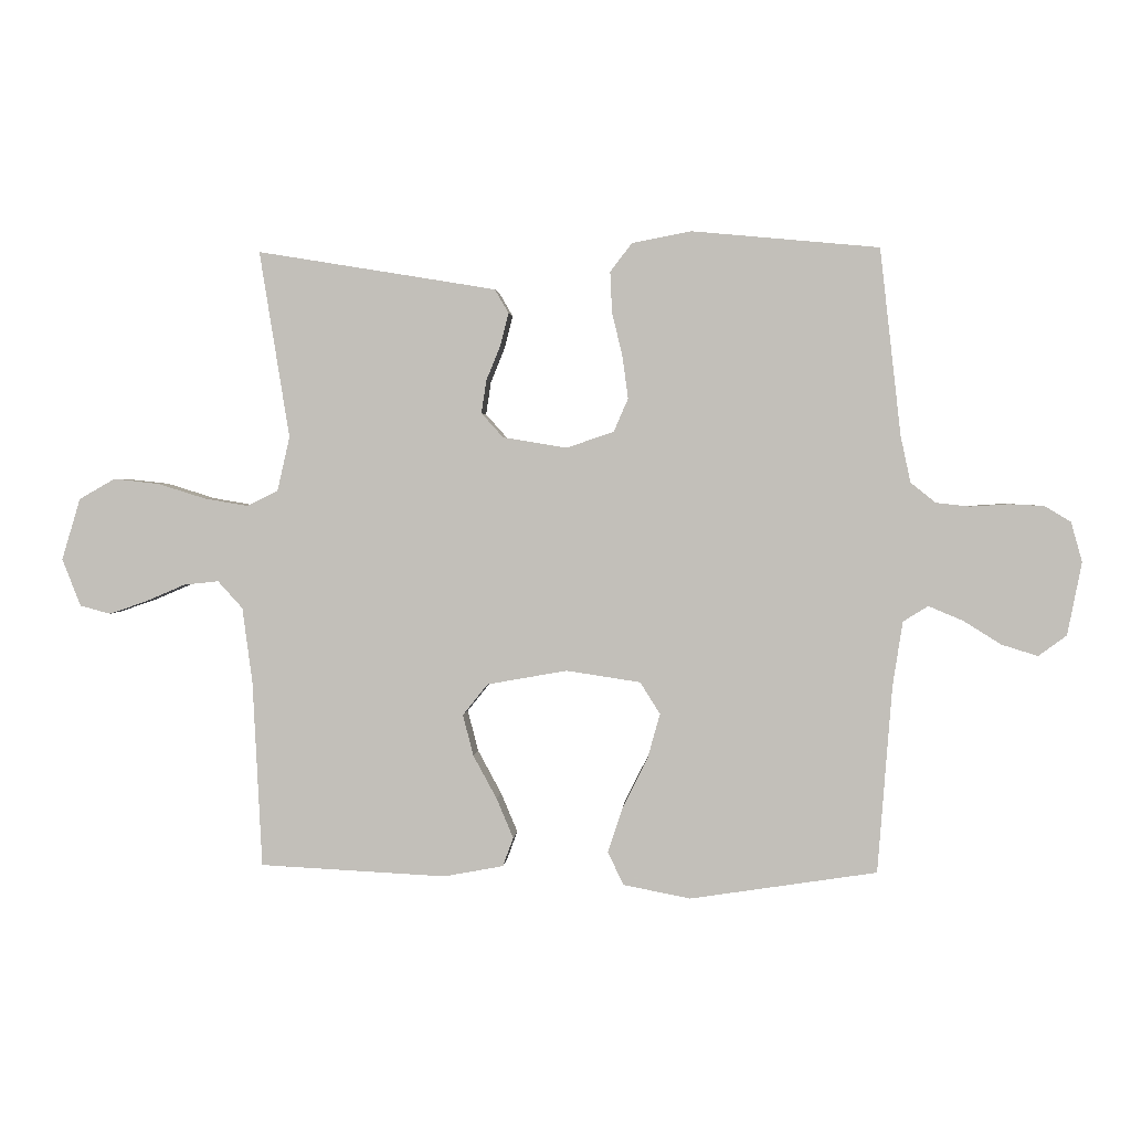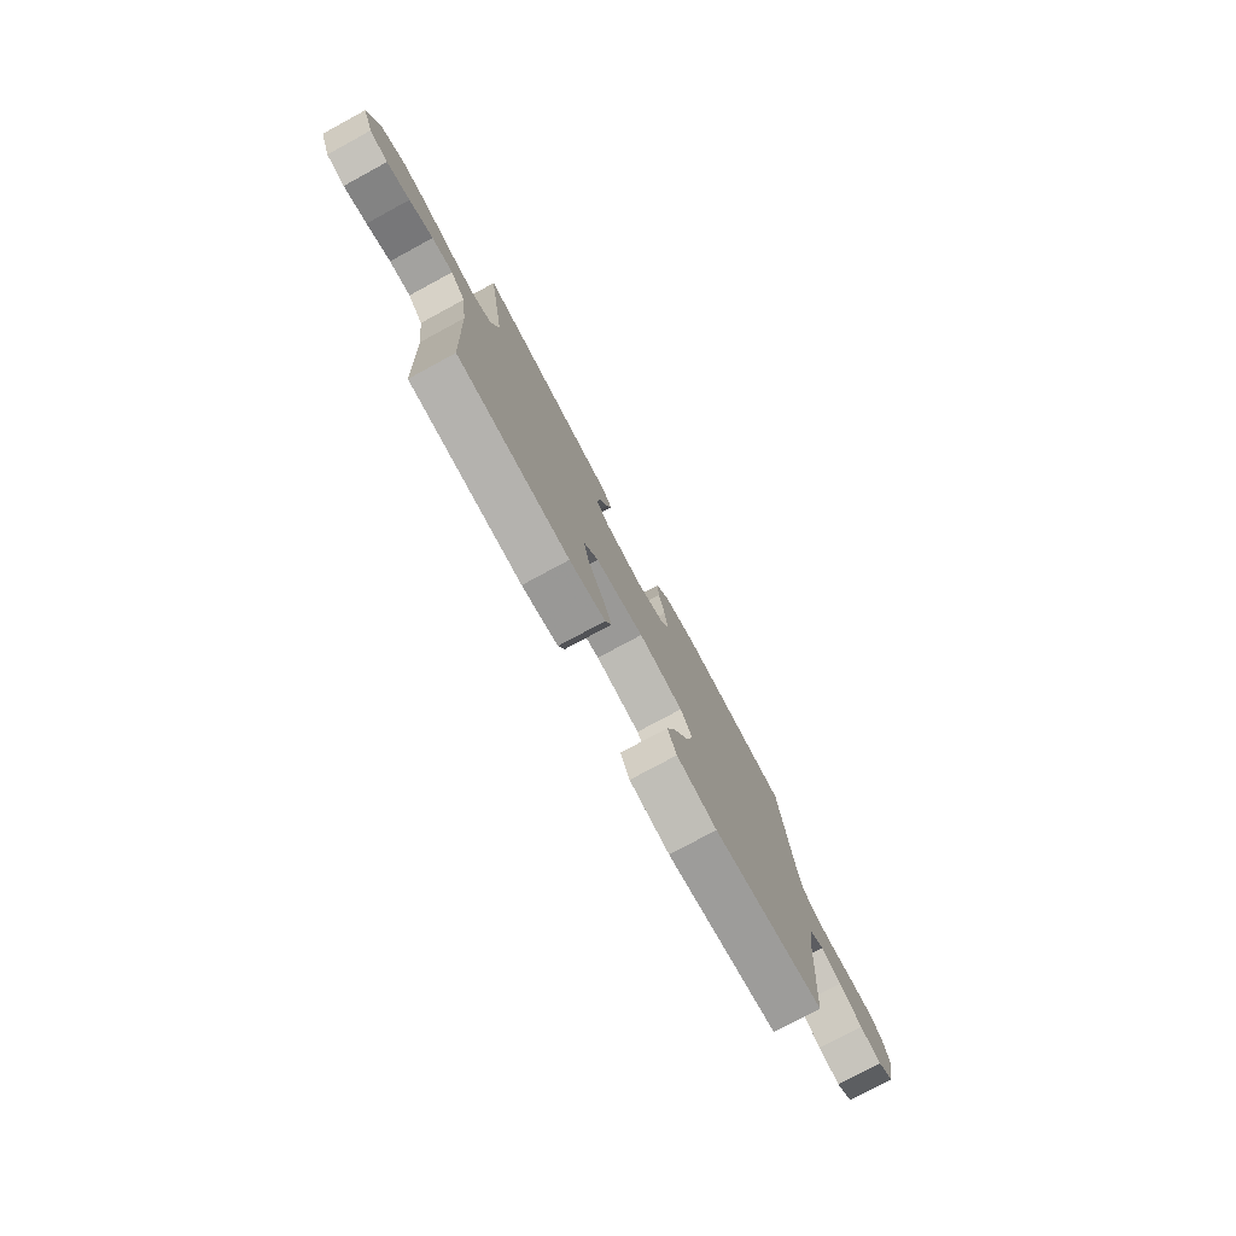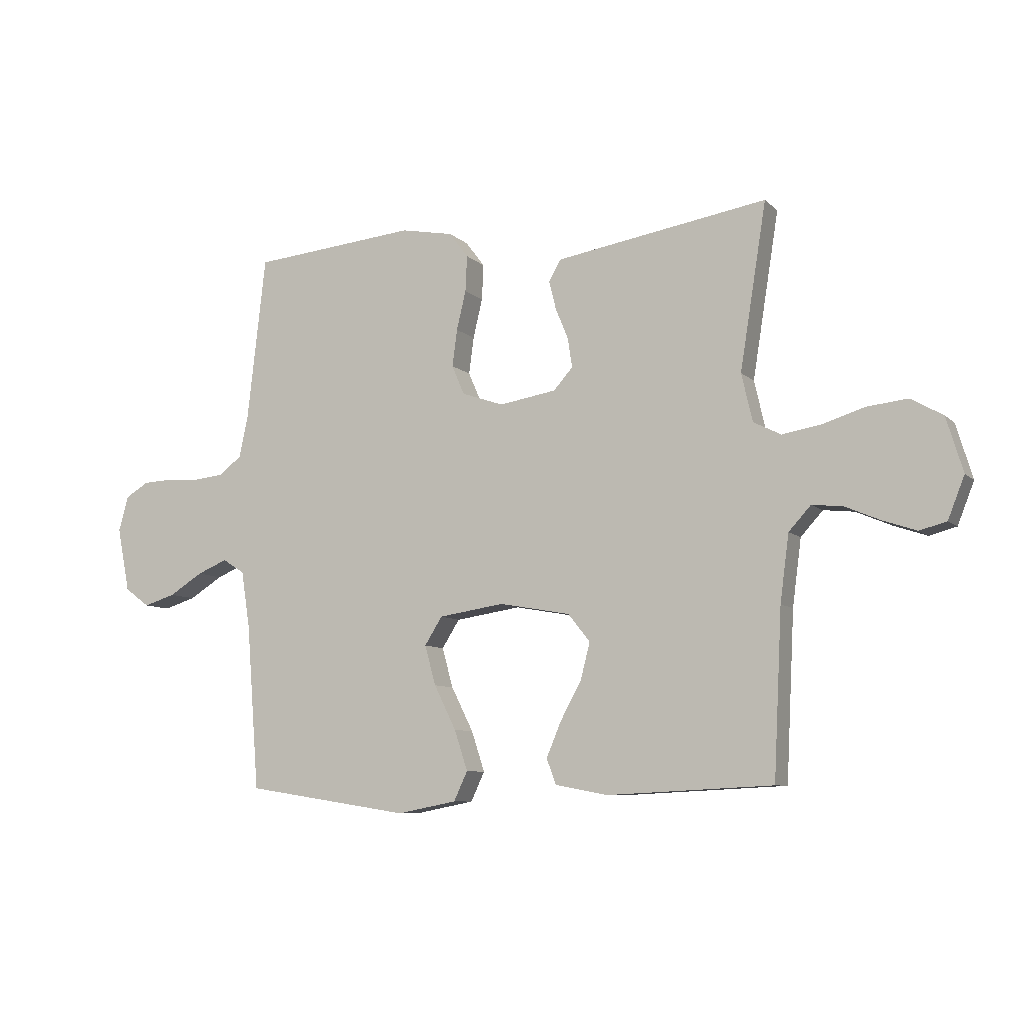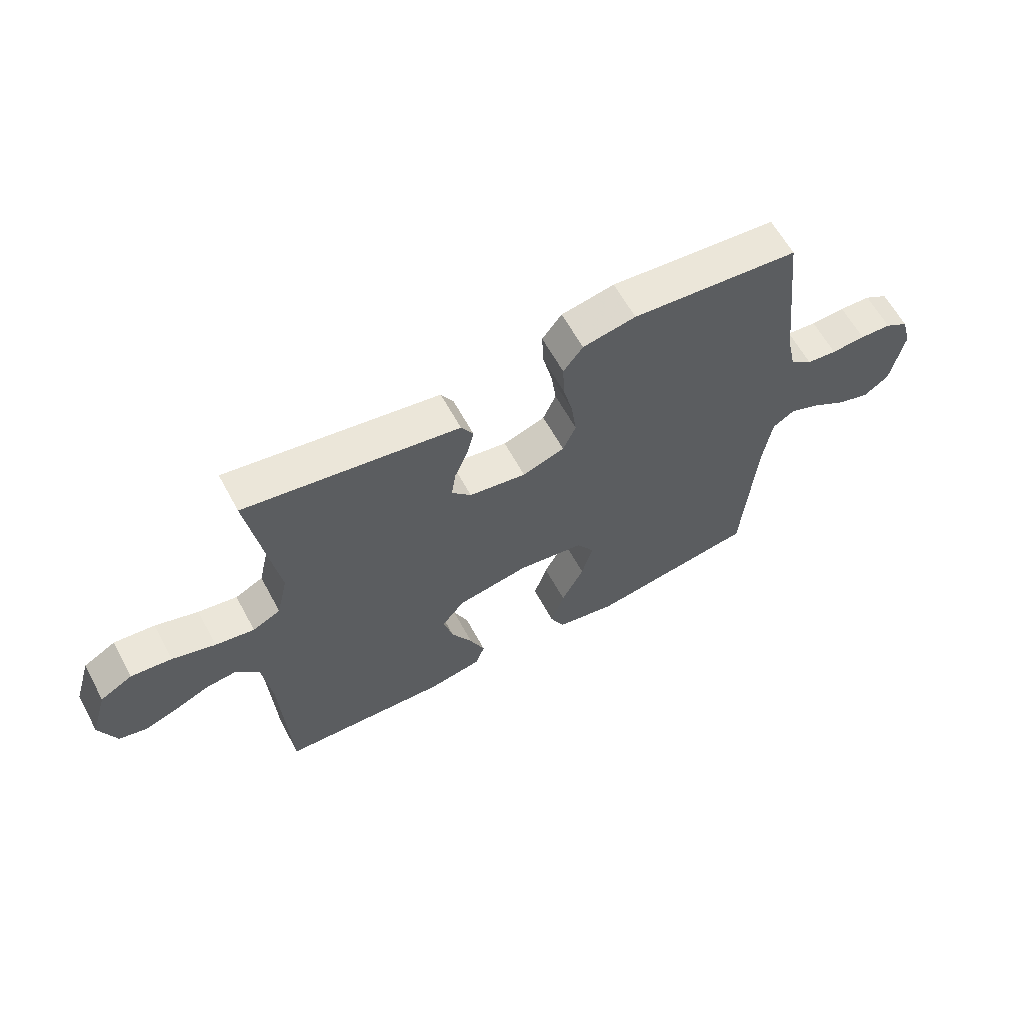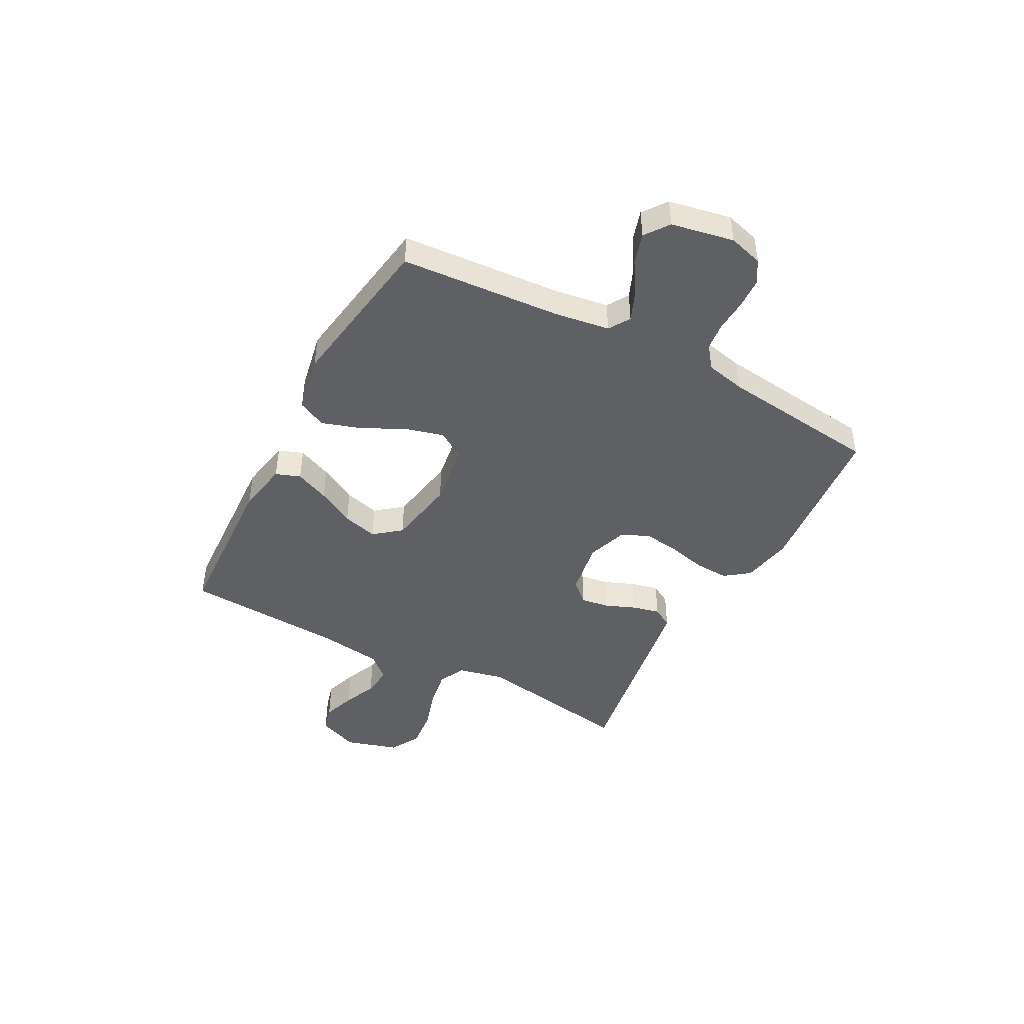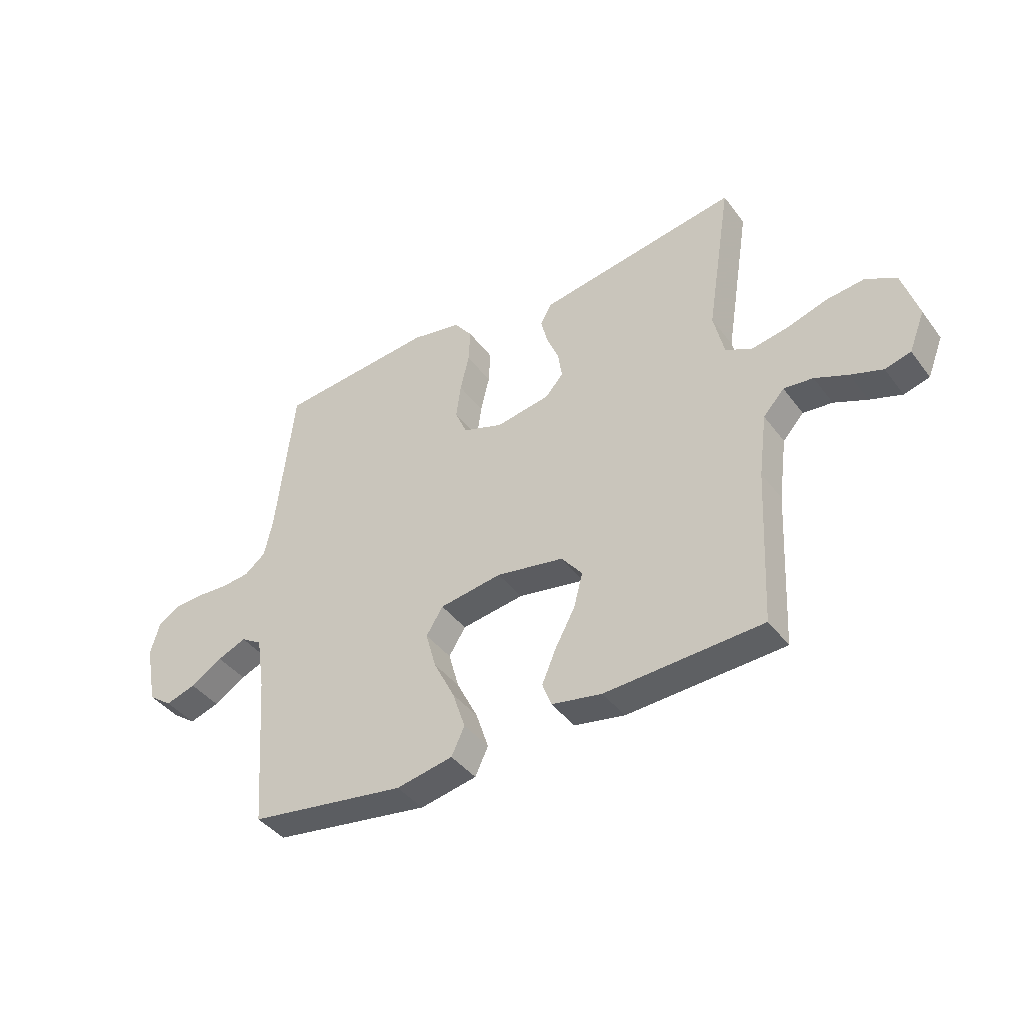
<metadata>
{"format":"obj","ext":"obj","renderer":"f3d","projection":"perspective","resolution":1024,"background":"white","views":[{"elev":2.1,"azim":-175.7,"up":"+Z"},{"elev":-77.5,"azim":118.4,"up":"+Z"},{"elev":-8.1,"azim":24.7,"up":"+Z"},{"elev":62.1,"azim":151.5,"up":"+Z"},{"elev":-45.1,"azim":-118.2,"up":"+Y"},{"elev":-41.3,"azim":33.5,"up":"+Z"}]}
</metadata>
<code>
v -0.5 0.07 -0.5
v -0.523 0.07 -0.2
v -0.539 0.07 -0.096
v -0.579 0.07 -0.071
v -0.634 0.07 -0.094
v -0.695 0.07 -0.132
v -0.753 0.07 -0.15
v -0.798 0.07 -0.117
v -0.821 0.07 0
v -0.803 0.07 0.064
v -0.761 0.07 0.089
v -0.705 0.07 0.092
v -0.644 0.07 0.088
v -0.59 0.07 0.094
v -0.55 0.07 0.126
v -0.534 0.07 0.2
v -0.5 0.07 0.5
v -0.2 0.07 0.528
v -0.105 0.07 0.51
v -0.07 0.07 0.464
v -0.073 0.07 0.399
v -0.09 0.07 0.328
v -0.099 0.07 0.261
v -0.076 0.07 0.208
v 0 0.07 0.182
v 0.103 0.07 0.199
v 0.138 0.07 0.238
v 0.13 0.07 0.291
v 0.107 0.07 0.347
v 0.094 0.07 0.399
v 0.116 0.07 0.437
v 0.2 0.07 0.451
v 0.5 0.07 0.5
v 0.452 0.07 0.2
v 0.472 0.07 0.113
v 0.522 0.07 0.088
v 0.592 0.07 0.1
v 0.669 0.07 0.124
v 0.742 0.07 0.132
v 0.8 0.07 0.099
v 0.83 0.07 0
v 0.8 0.07 -0.076
v 0.751 0.07 -0.089
v 0.69 0.07 -0.068
v 0.627 0.07 -0.041
v 0.571 0.07 -0.035
v 0.531 0.07 -0.079
v 0.515 0.07 -0.2
v 0.5 0.07 -0.5
v 0.2 0.07 -0.515
v 0.104 0.07 -0.497
v 0.087 0.07 -0.451
v 0.114 0.07 -0.387
v 0.152 0.07 -0.317
v 0.169 0.07 -0.251
v 0.129 0.07 -0.201
v 0 0.07 -0.178
v -0.119 0.07 -0.196
v -0.151 0.07 -0.247
v -0.131 0.07 -0.319
v -0.091 0.07 -0.399
v -0.067 0.07 -0.472
v -0.092 0.07 -0.525
v -0.2 0.07 -0.546
v -0.5 0 -0.5
v -0.523 0 -0.2
v -0.539 0 -0.096
v -0.579 0 -0.071
v -0.634 0 -0.094
v -0.695 0 -0.132
v -0.753 0 -0.15
v -0.798 0 -0.117
v -0.821 0 0
v -0.803 0 0.064
v -0.761 0 0.089
v -0.705 0 0.092
v -0.644 0 0.088
v -0.59 0 0.094
v -0.55 0 0.126
v -0.534 0 0.2
v -0.5 0 0.5
v -0.2 0 0.528
v -0.105 0 0.51
v -0.07 0 0.464
v -0.073 0 0.399
v -0.09 0 0.328
v -0.099 0 0.261
v -0.076 0 0.208
v 0 0 0.182
v 0.103 0 0.199
v 0.138 0 0.238
v 0.13 0 0.291
v 0.107 0 0.347
v 0.094 0 0.399
v 0.116 0 0.437
v 0.2 0 0.451
v 0.5 0 0.5
v 0.452 0 0.2
v 0.472 0 0.113
v 0.522 0 0.088
v 0.592 0 0.1
v 0.669 0 0.124
v 0.742 0 0.132
v 0.8 0 0.099
v 0.83 0 0
v 0.8 0 -0.076
v 0.751 0 -0.089
v 0.69 0 -0.068
v 0.627 0 -0.041
v 0.571 0 -0.035
v 0.531 0 -0.079
v 0.515 0 -0.2
v 0.5 0 -0.5
v 0.2 0 -0.515
v 0.104 0 -0.497
v 0.087 0 -0.451
v 0.114 0 -0.387
v 0.152 0 -0.317
v 0.169 0 -0.251
v 0.129 0 -0.201
v 0 0 -0.178
v -0.119 0 -0.196
v -0.151 0 -0.247
v -0.131 0 -0.319
v -0.091 0 -0.399
v -0.067 0 -0.472
v -0.092 0 -0.525
v -0.2 0 -0.546
f 64 1 2
f 63 64 2
f 62 63 2
f 61 62 2
f 60 61 2
f 59 60 2 3
f 58 59 3 4
f 57 58 4
f 56 57 4
f 52 53 54
f 51 52 54
f 50 51 54
f 49 50 54
f 48 49 54
f 47 48 54 55
f 46 47 55 56
f 43 44 45
f 42 43 45
f 41 42 45
f 40 41 45
f 39 40 45
f 38 39 45
f 37 38 45
f 36 37 45 46
f 46 56 4
f 36 46 4
f 35 36 4
f 32 33 34
f 31 32 34
f 30 31 34
f 29 30 34
f 28 29 34
f 27 28 34 35
f 20 21 22
f 19 20 22
f 18 19 22
f 17 18 22
f 16 17 22
f 15 16 22 23
f 14 15 23 24
f 11 12 13
f 10 11 13
f 9 10 13
f 8 9 13
f 7 8 13
f 6 7 13
f 5 6 13
f 4 5 13 14
f 26 27 35
f 25 26 35 4
f 4 14 24 25
f 66 65 128
f 66 128 127
f 66 127 126
f 66 126 125
f 66 125 124
f 67 66 124 123
f 68 67 123 122
f 68 122 121
f 68 121 120
f 118 117 116
f 118 116 115
f 118 115 114
f 118 114 113
f 118 113 112
f 119 118 112 111
f 120 119 111 110
f 109 108 107
f 109 107 106
f 109 106 105
f 109 105 104
f 109 104 103
f 109 103 102
f 109 102 101
f 110 109 101 100
f 68 120 110
f 68 110 100
f 68 100 99
f 98 97 96
f 98 96 95
f 98 95 94
f 98 94 93
f 98 93 92
f 99 98 92 91
f 86 85 84
f 86 84 83
f 86 83 82
f 86 82 81
f 86 81 80
f 87 86 80 79
f 88 87 79 78
f 77 76 75
f 77 75 74
f 77 74 73
f 77 73 72
f 77 72 71
f 77 71 70
f 77 70 69
f 78 77 69 68
f 99 91 90
f 68 99 90 89
f 89 88 78 68
f 1 65 66 2
f 2 66 67 3
f 3 67 68 4
f 4 68 69 5
f 5 69 70 6
f 6 70 71 7
f 7 71 72 8
f 8 72 73 9
f 9 73 74 10
f 10 74 75 11
f 11 75 76 12
f 12 76 77 13
f 13 77 78 14
f 14 78 79 15
f 15 79 80 16
f 16 80 81 17
f 17 81 82 18
f 18 82 83 19
f 19 83 84 20
f 20 84 85 21
f 21 85 86 22
f 22 86 87 23
f 23 87 88 24
f 24 88 89 25
f 25 89 90 26
f 26 90 91 27
f 27 91 92 28
f 28 92 93 29
f 29 93 94 30
f 30 94 95 31
f 31 95 96 32
f 32 96 97 33
f 33 97 98 34
f 34 98 99 35
f 35 99 100 36
f 36 100 101 37
f 37 101 102 38
f 38 102 103 39
f 39 103 104 40
f 40 104 105 41
f 41 105 106 42
f 42 106 107 43
f 43 107 108 44
f 44 108 109 45
f 45 109 110 46
f 46 110 111 47
f 47 111 112 48
f 48 112 113 49
f 49 113 114 50
f 50 114 115 51
f 51 115 116 52
f 52 116 117 53
f 53 117 118 54
f 54 118 119 55
f 55 119 120 56
f 56 120 121 57
f 57 121 122 58
f 58 122 123 59
f 59 123 124 60
f 60 124 125 61
f 61 125 126 62
f 62 126 127 63
f 63 127 128 64
f 64 128 65 1

</code>
